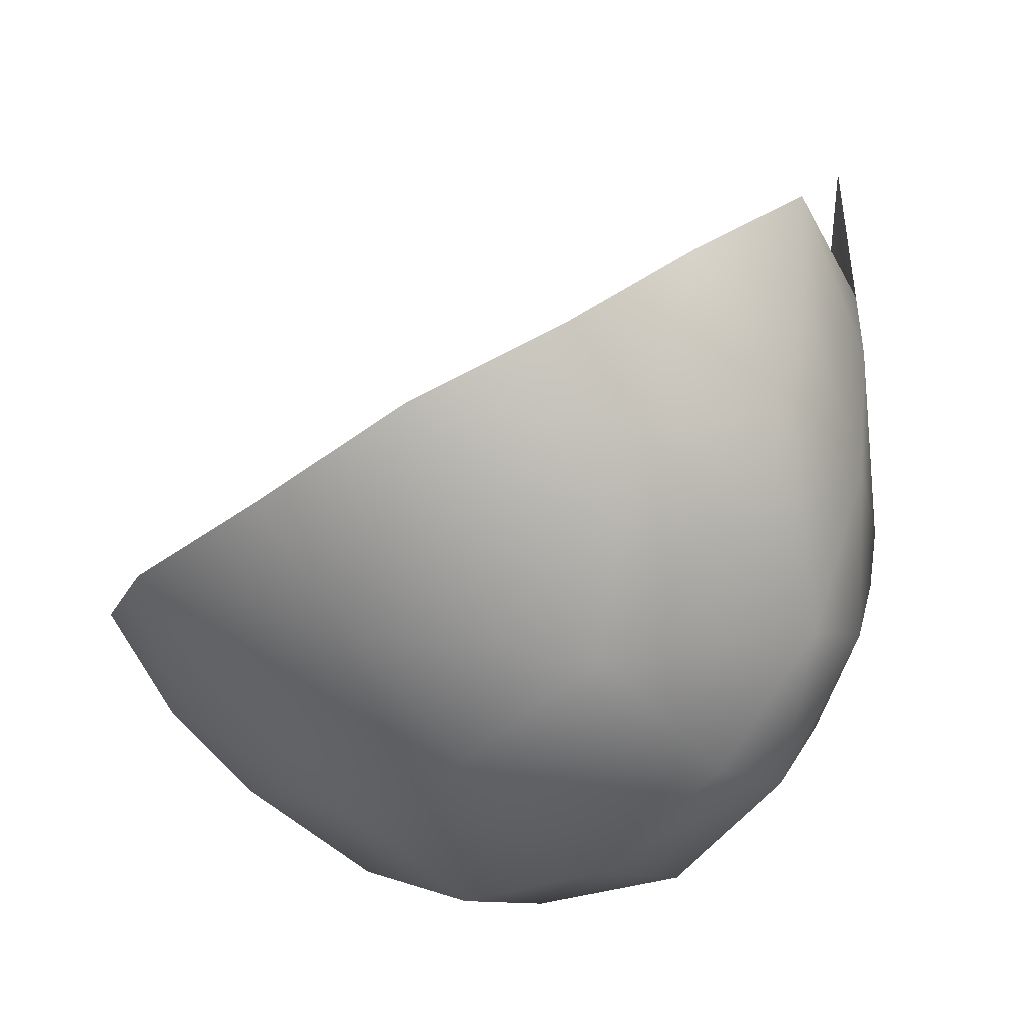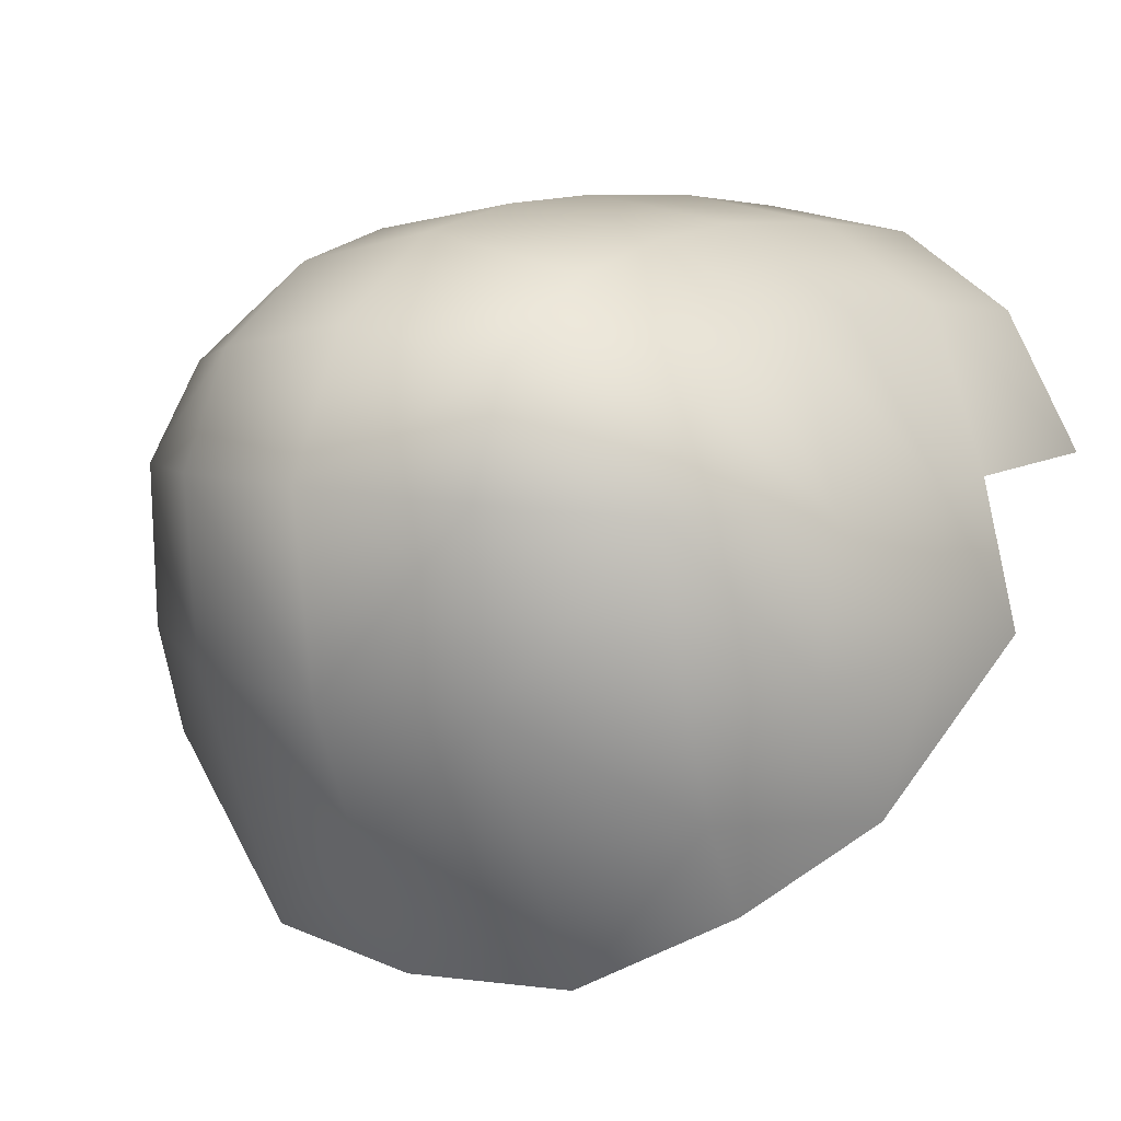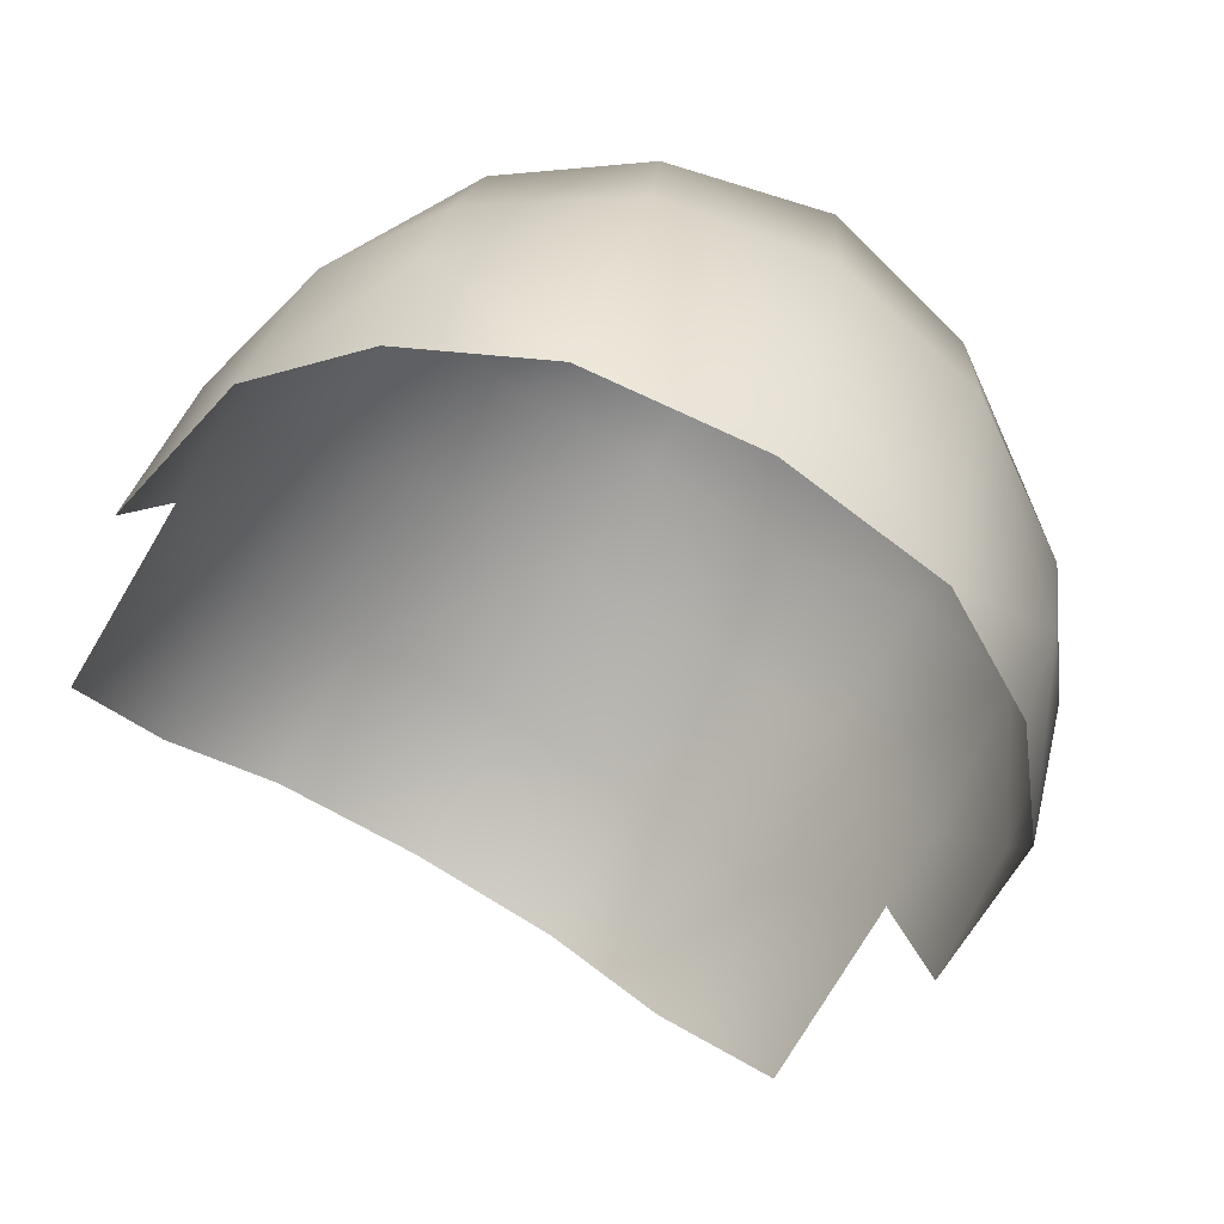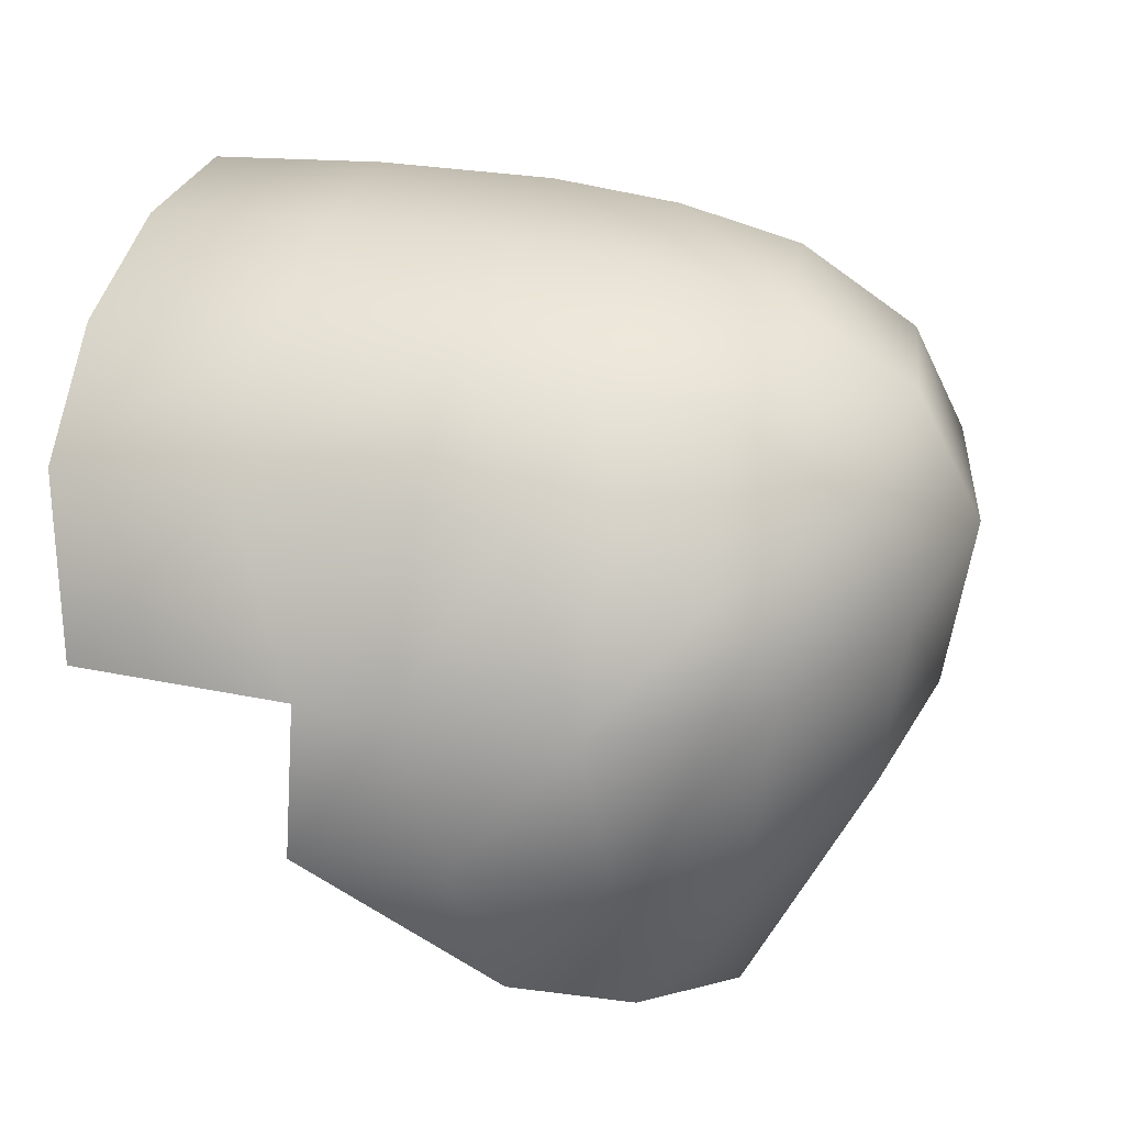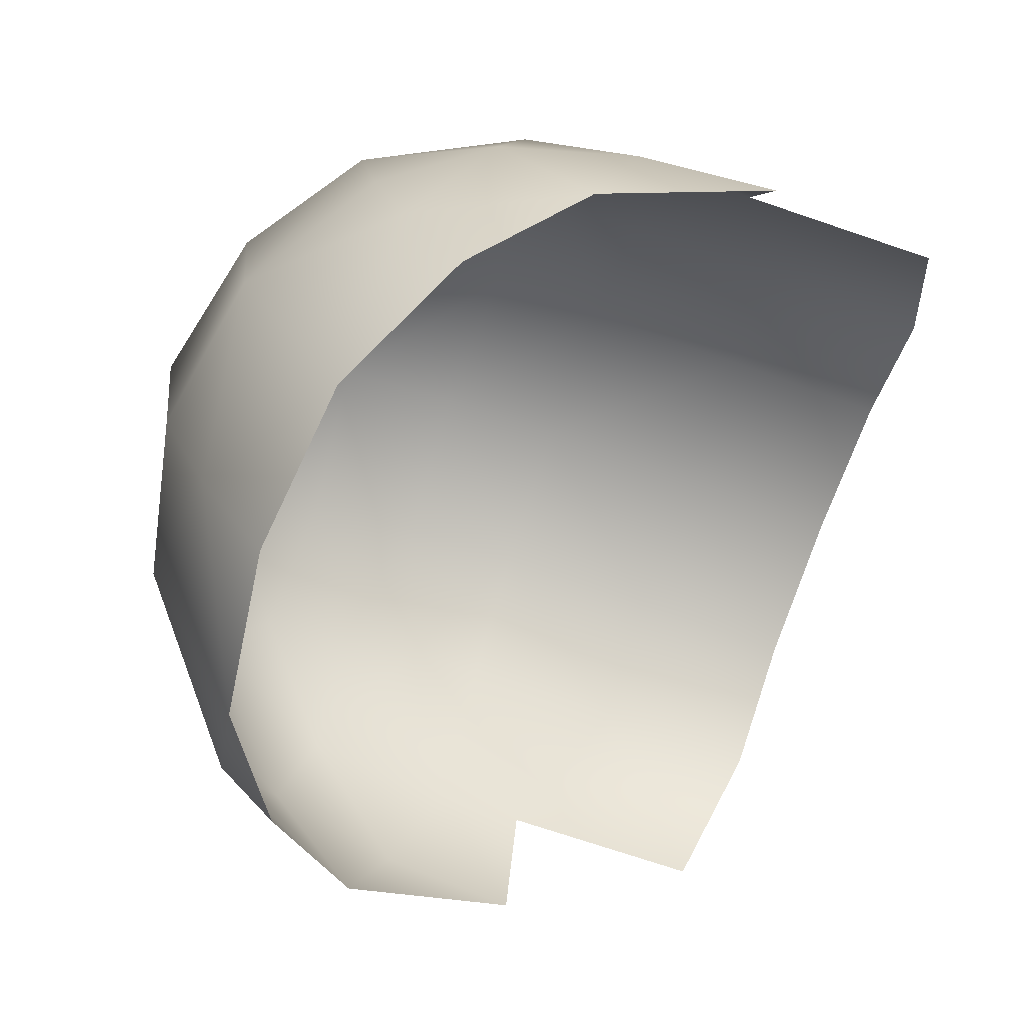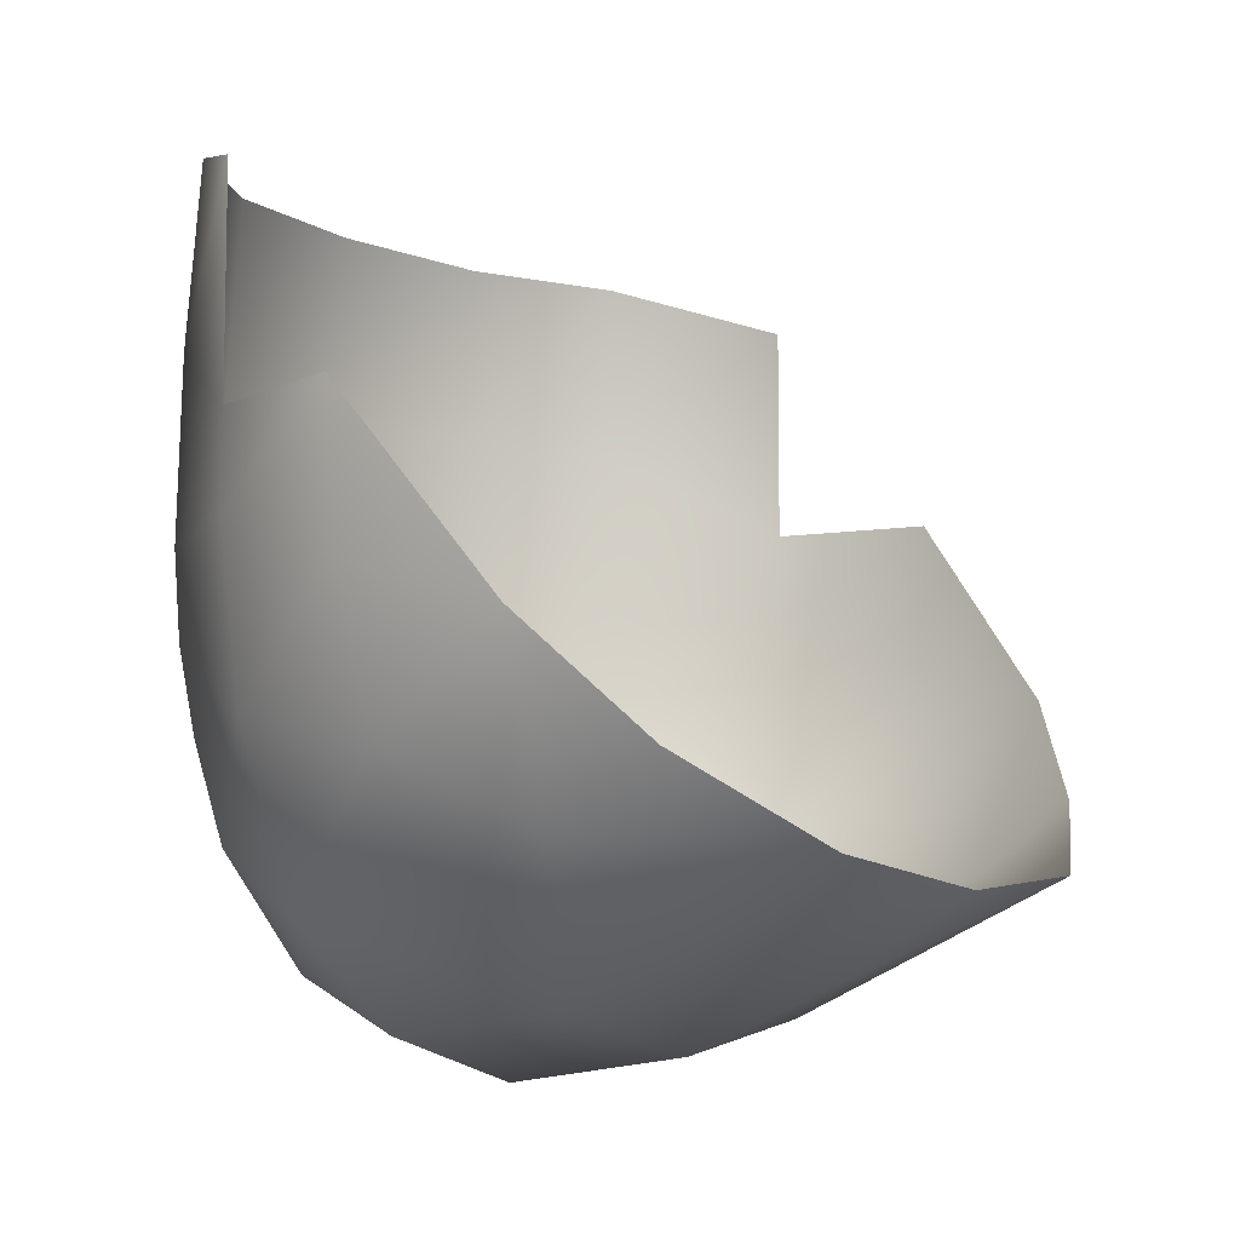
<metadata>
{"format":"obj","ext":"obj","renderer":"f3d","projection":"perspective","resolution":1024,"background":"white","views":[{"elev":-44.1,"azim":-139.1,"up":"+Y"},{"elev":10.0,"azim":35.1,"up":"+Z"},{"elev":-75.9,"azim":-30.7,"up":"+Z"},{"elev":36.3,"azim":-75.2,"up":"+Z"},{"elev":-71.7,"azim":71.2,"up":"+Z"},{"elev":-8.3,"azim":127.8,"up":"+Y"}]}
</metadata>
<code>
v  0 28.11 24.84
v  9.973 38.81 23.05
v  10 28.11 23.41
v  0 38.88 24.48
v  0 19.9 24.6
v  9.98 20.4 22.84
v  10 49.47 21.99
v  0 49.61 23.4
v  17.7 49.05 17.29
v  17.8 38.6 18.33
v  17.71 23 18.32
v  17.83 28.11 18.69
v  24 33.44 9.027
v  23.99 28 9.031
v  26.3 33.44 0
v  9.631 5.922 16.85
v  0 0.2314 10.44
v  0 4.443 18.69
v  10.07 2.675 10.02
v  0 5.149 -10.64
v  10.67 10.89 -18.38
v  0 9.631 -19.1
v  19.04 11.69 -7.8
v  18.67 15.56 -13.89
v  25.58 24.69 0
v  17.44 18 17.35
v  22.9 18.04 8.69
v  17.53 12.2 15.05
v  24 46.22 9.027
v  10.25 3.663 -1.322
v  18.03 8.298 9.302
v  18.89 9.475 -0.8078
v  24 21.91 -9.02
v  0 1.604 -1.553
v  23.35 16.02 -0.2824
v  -9.969 38.81 23.05
v  -9.996 28.11 23.41
v  -9.976 20.4 22.84
v  -10 49.47 21.99
v  -17.7 49.05 17.29
v  -17.8 38.6 18.33
v  -17.71 23 18.32
v  -17.82 28.11 18.69
v  0 12.1 23.31
v  -9.855 13 21.26
v  -24 33.44 9.027
v  -23.98 28 9.031
v  -26.3 33.44 0
v  -10.67 10.89 -18.38
v  -18.67 15.56 -13.89
v  -19.04 11.69 -7.8
v  -17.44 18 17.35
v  -25.58 24.69 0
v  -10.25 3.663 -1.322
v  -18.02 8.298 9.302
v  -10.07 2.675 10.02
v  -18.88 9.475 -0.8078
v  -22.89 18.04 8.69
v  -17.53 12.2 15.05
v  -9.627 5.922 16.85
v  -24 46.22 9.027
v  -24 21.91 -9.02
v  -23.34 16.02 -0.2824
v  9.859 13 21.26
g face
f 38 42 52
f 38 37 42
f 5 37 38
f 5 1 37
f 3 1 5
f 3 2 1
f 10 2 3
f 10 9 2
f 42 47 58
f 42 43 47
f 37 43 42
f 37 41 43
f 36 41 37
f 36 40 41
f 39 40 36
f 14 11 27
f 14 12 11
f 13 12 14
f 13 10 12
f 29 10 13
f 29 9 10
f 20 34 54
f 20 30 34
f 21 30 20
f 21 23 30
f 24 23 21
f 24 33 23
f 62 53 48
f 62 63 53
f 51 63 62
f 51 57 63
f 54 57 51
f 1 36 37
f 1 4 36
f 2 4 1
f 2 7 4
f 9 7 2
f 23 32 30
f 23 35 32
f 33 35 23
f 33 25 35
f 15 25 33
f 11 6 26
f 11 3 6
f 12 3 11
f 12 10 3
f 49 54 51
f 49 20 54
f 22 20 49
f 22 21 20
f 64 44 18
f 64 6 44
f 26 6 64
f 45 38 52
f 45 44 38
f 18 44 45
f 47 53 58
f 47 48 53
f 46 48 47
f 56 17 60
f 56 34 17
f 54 34 56
f 4 39 36
f 4 8 39
f 7 8 4
f 19 34 30
f 19 17 34
f 16 17 19
f 64 28 26
f 64 16 28
f 59 45 52
f 59 60 45
f 50 51 62
f 50 49 51
f 61 41 40
f 61 46 41
f 54 55 57
f 54 56 55
f 43 46 47
f 43 41 46
f 44 5 38
f 44 6 5
f 25 14 27
f 25 15 14
f 31 30 32
f 31 19 30
f 18 45 60
f 55 59 58
f 31 27 28
f 31 28 16
f 19 31 16
f 26 27 11
f 58 52 42
f 64 18 16
f 58 53 63
f 63 57 55
f 58 63 55
f 18 60 17
f 55 60 59
f 56 60 55
f 59 52 58
f 32 35 31
f 27 31 35
f 27 35 25
f 28 27 26
f 18 17 16
f 14 15 13
f 6 3 5

</code>
